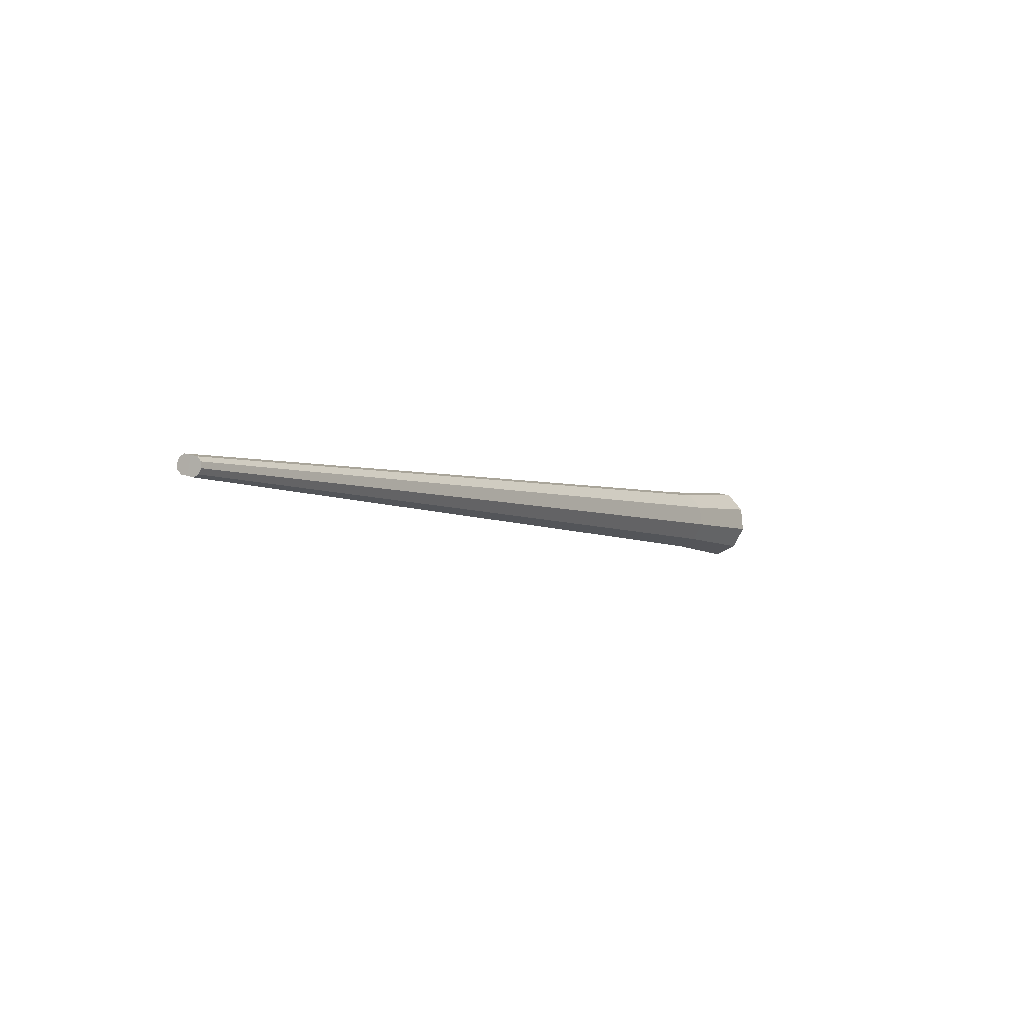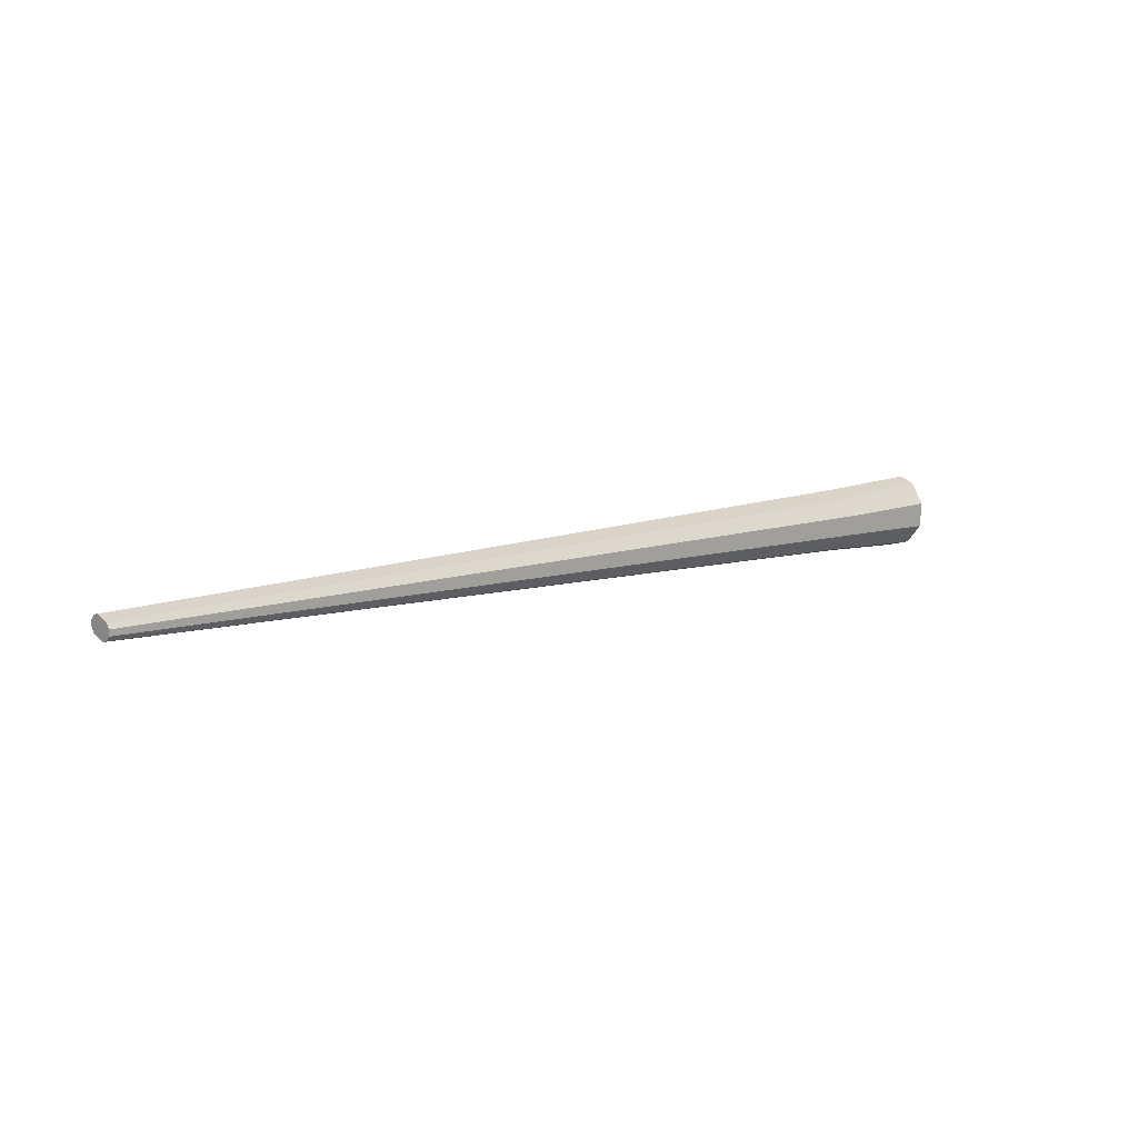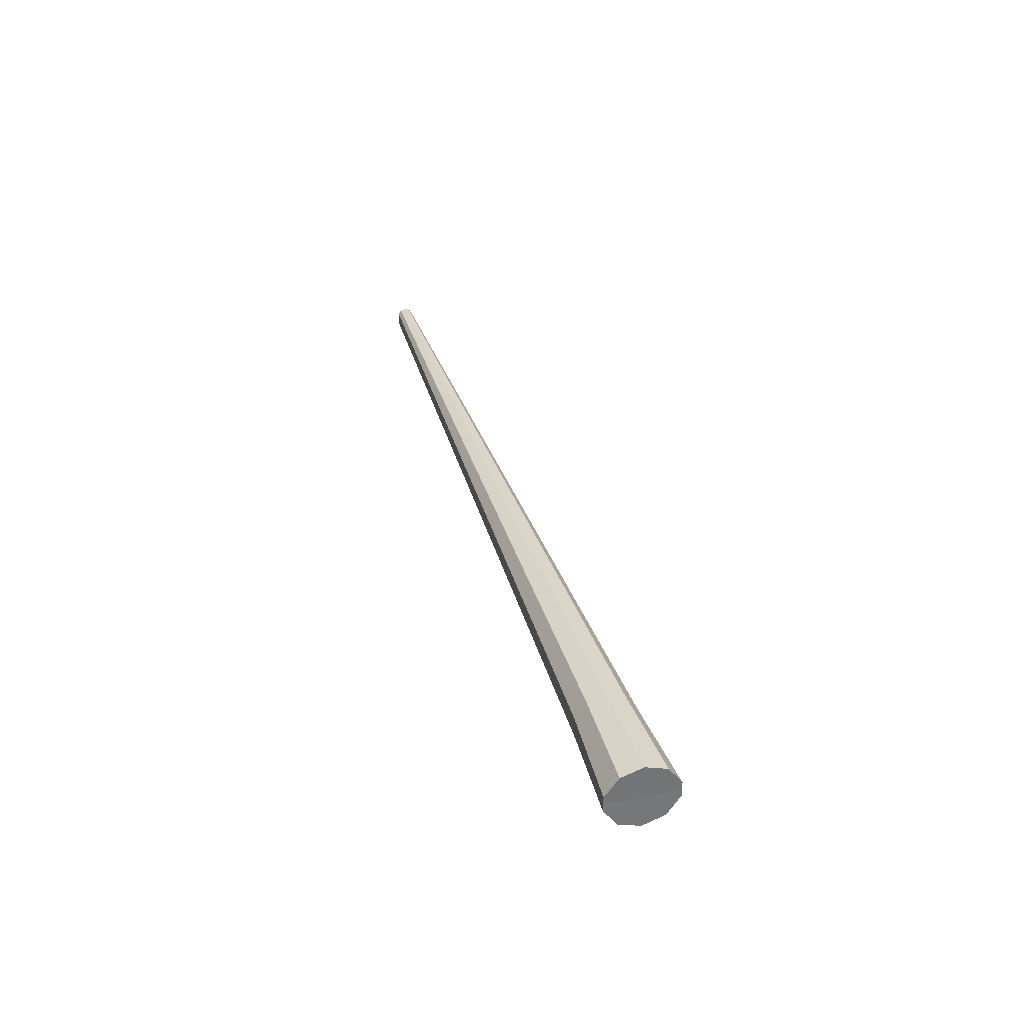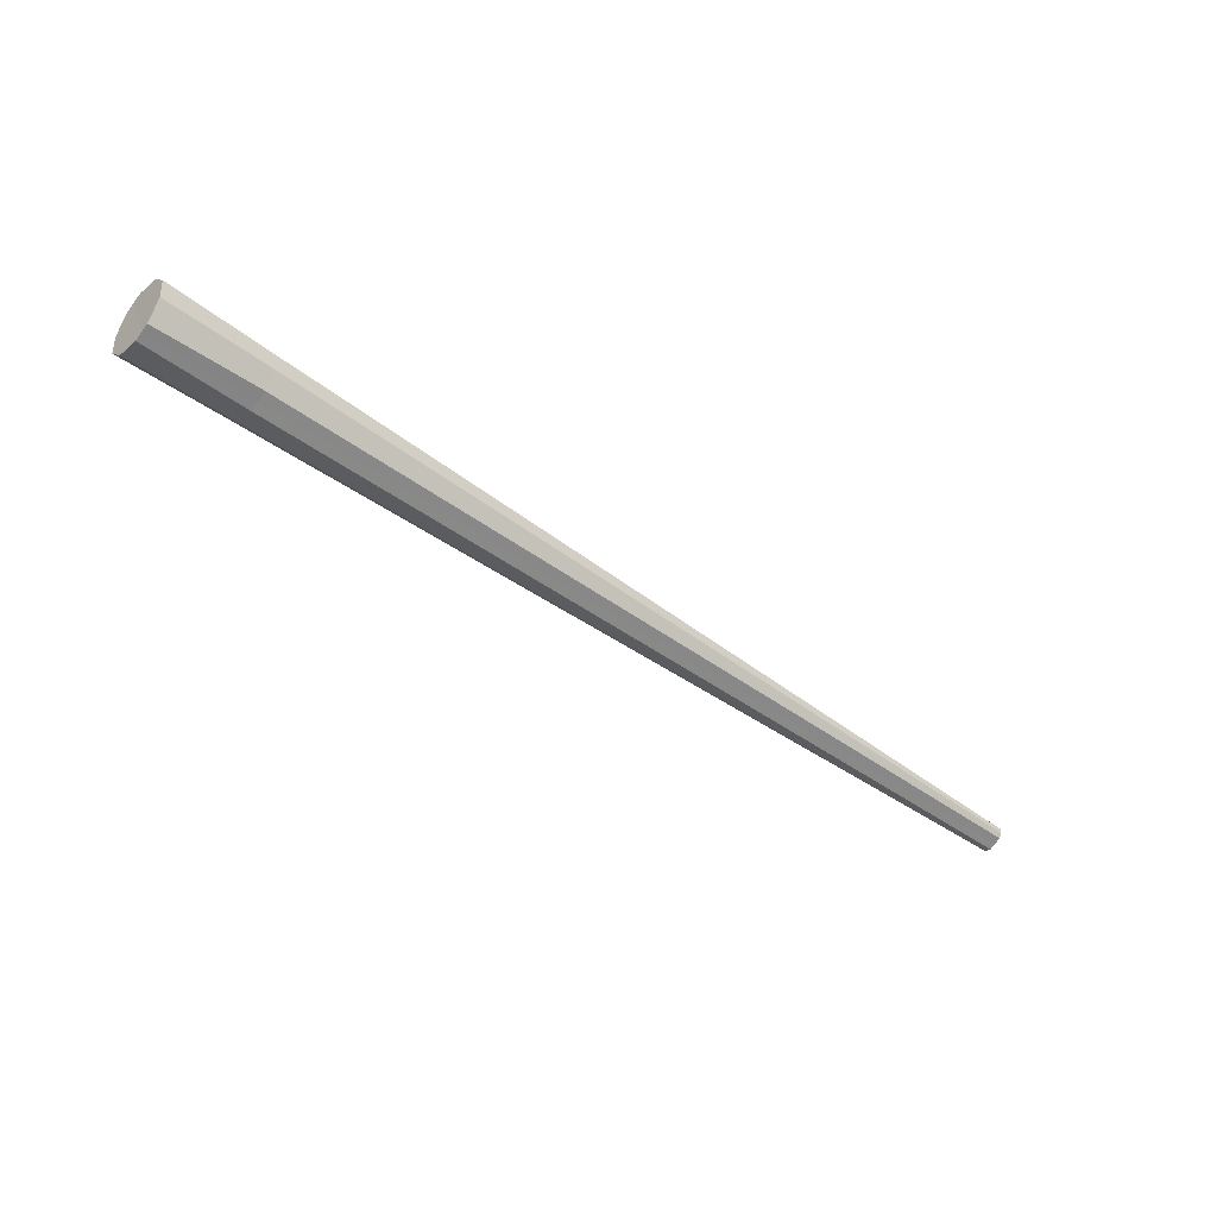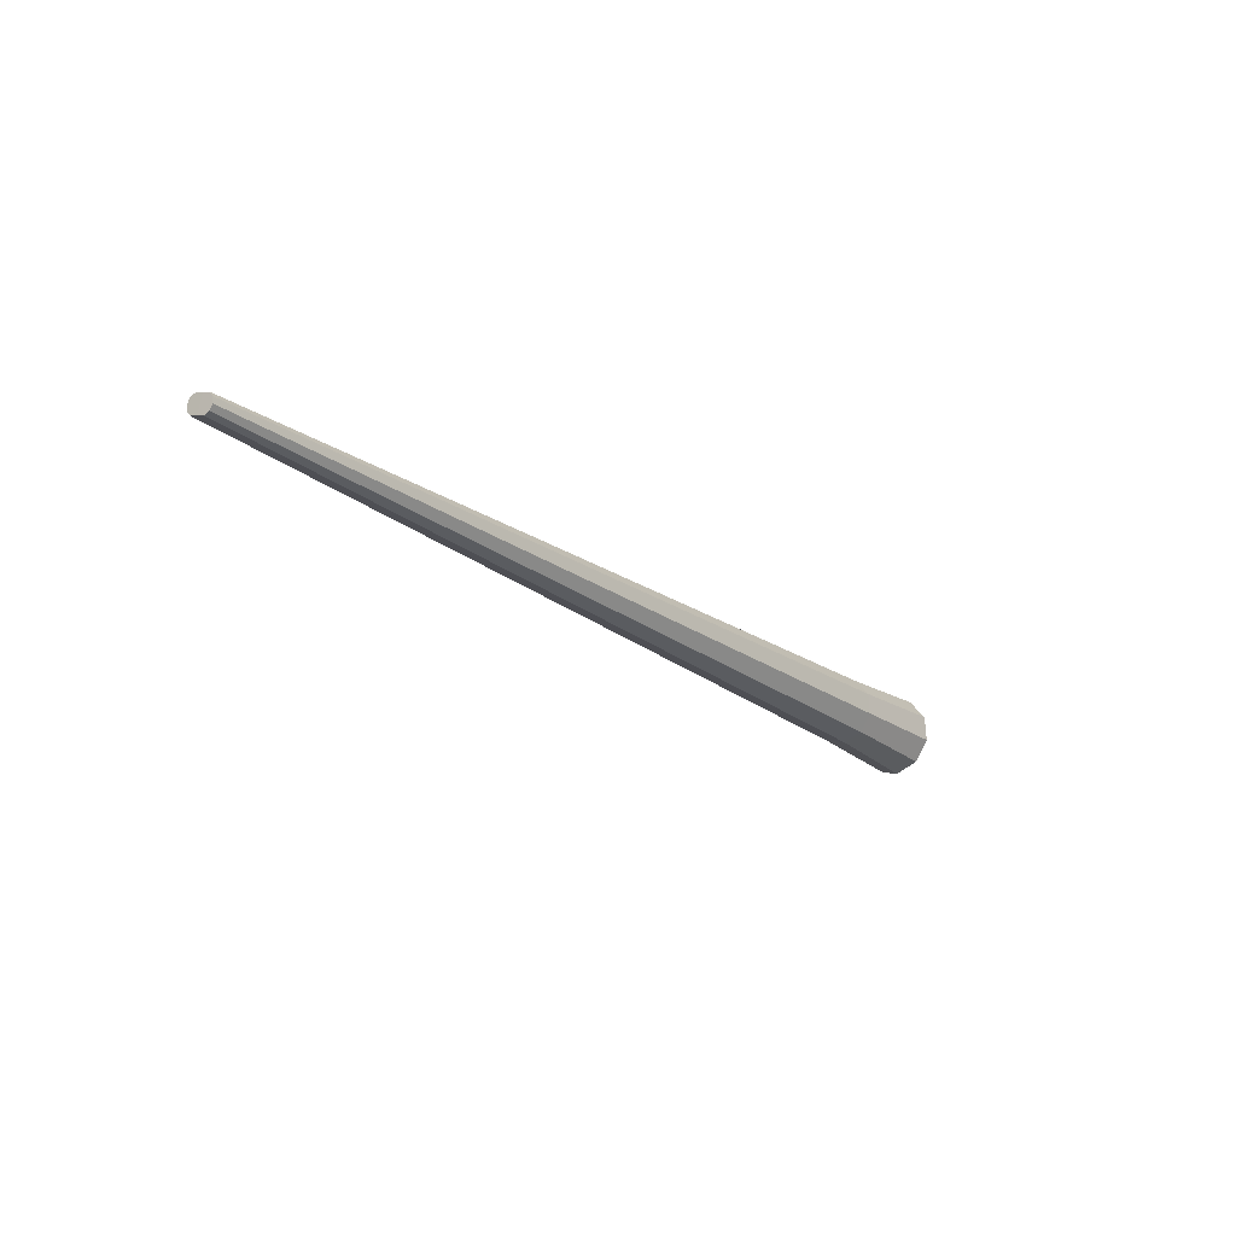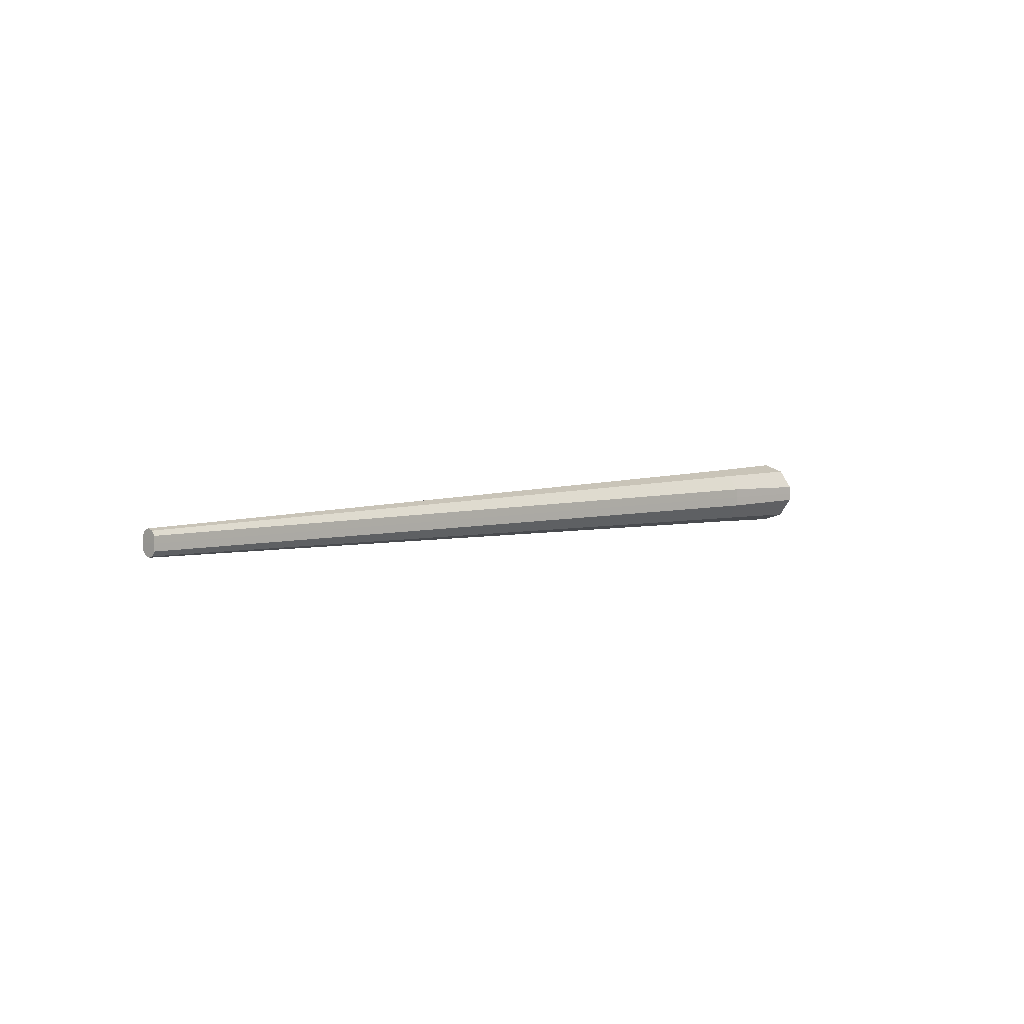
<metadata>
{"format":"obj","ext":"obj","renderer":"f3d","projection":"perspective","resolution":1024,"background":"white","views":[{"elev":18.9,"azim":124.3,"up":"+Y"},{"elev":38.0,"azim":140.9,"up":"+Y"},{"elev":33.6,"azim":-86.7,"up":"+Z"},{"elev":-75.6,"azim":-36.5,"up":"+Y"},{"elev":3.6,"azim":128.5,"up":"+Y"},{"elev":4.4,"azim":152.1,"up":"+Z"}]}
</metadata>
<code>
o Cube.002_Cube.004
v -0.04464 -0.002919 -0.09089
v 0.2182 0.08725 -0.08334
v -0.02532 -0.05885 -0.07143
v 0.2341 0.04101 -0.06725
v -0.01317 -0.09321 -0.02091
v 0.2442 0.0126 -0.02548
v -0.07537 0.08814 -0.02158
v 0.1928 0.1625 -0.02603
v -0.06376 0.05323 -0.07185
v 0.2024 0.1337 -0.06759
v 2.316 0.7924 -0.02986
v 2.312 0.8054 -0.03437
v 2.319 0.7845 -0.01816
v 2.304 0.8265 -0.01832
v 2.307 0.8184 -0.02996
v -0.04464 -0.002919 0.09089
v 0.2182 0.08725 0.08334
v -0.02532 -0.05885 0.07143
v 0.2341 0.04101 0.06725
v -0.01317 -0.09321 0.02091
v 0.2442 0.0126 0.02548
v -0.01296 -0.093 -0
v 0.2444 0.01278 -0
v -0.07516 0.08836 -0
v 0.1929 0.1627 -0
v -0.07537 0.08814 0.02158
v 0.1928 0.1625 0.02603
v -0.06376 0.05323 0.07185
v 0.2024 0.1337 0.06759
v 2.316 0.7924 0.02986
v 2.312 0.8054 0.03437
v 2.319 0.7845 0.01816
v 2.319 0.7845 -0
v 2.305 0.8265 -0
v 2.304 0.8265 0.01832
v 2.307 0.8184 0.02996
f 1 2 4 3
f 3 4 6 5
f 5 6 23 22
f 24 25 8 7
f 1 3 5 22 24 7 9
f 7 8 10 9
f 9 10 2 1
f 2 10 15 12
f 12 15 14 34 33 13 11
f 6 4 11 13
f 8 25 34 14
f 4 2 12 11
f 23 6 13 33
f 10 8 14 15
f 16 18 19 17
f 18 20 21 19
f 20 22 23 21
f 24 26 27 25
f 16 28 26 24 22 20 18
f 26 28 29 27
f 28 16 17 29
f 17 31 36 29
f 31 30 32 33 34 35 36
f 21 32 30 19
f 27 35 34 25
f 19 30 31 17
f 23 33 32 21
f 29 36 35 27

</code>
